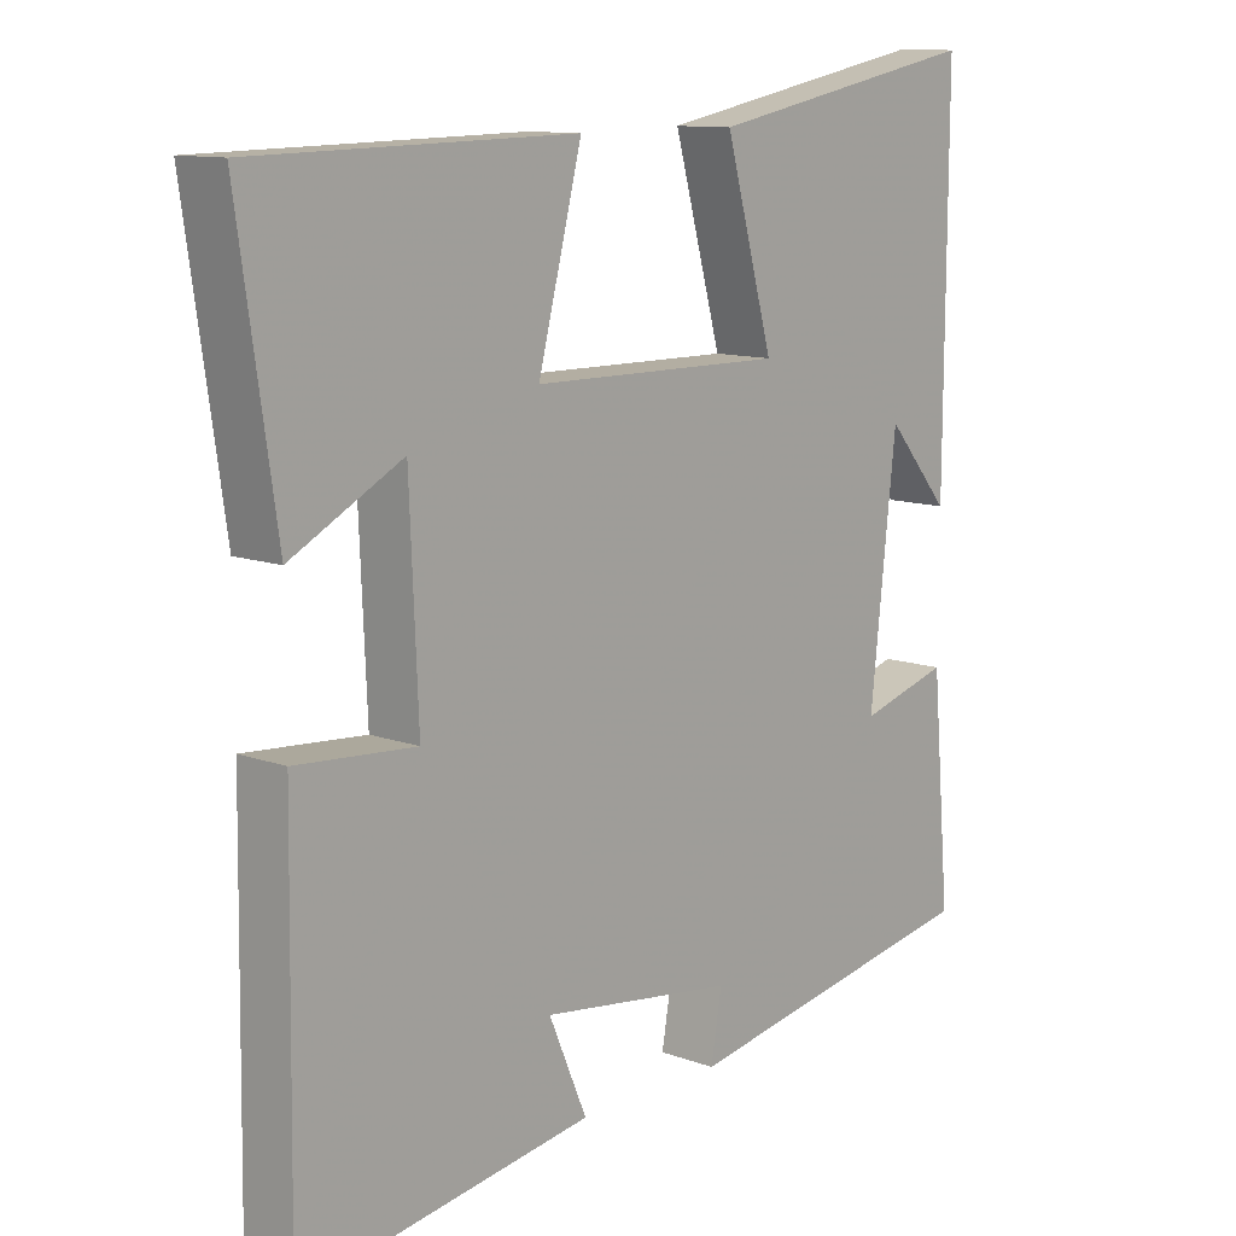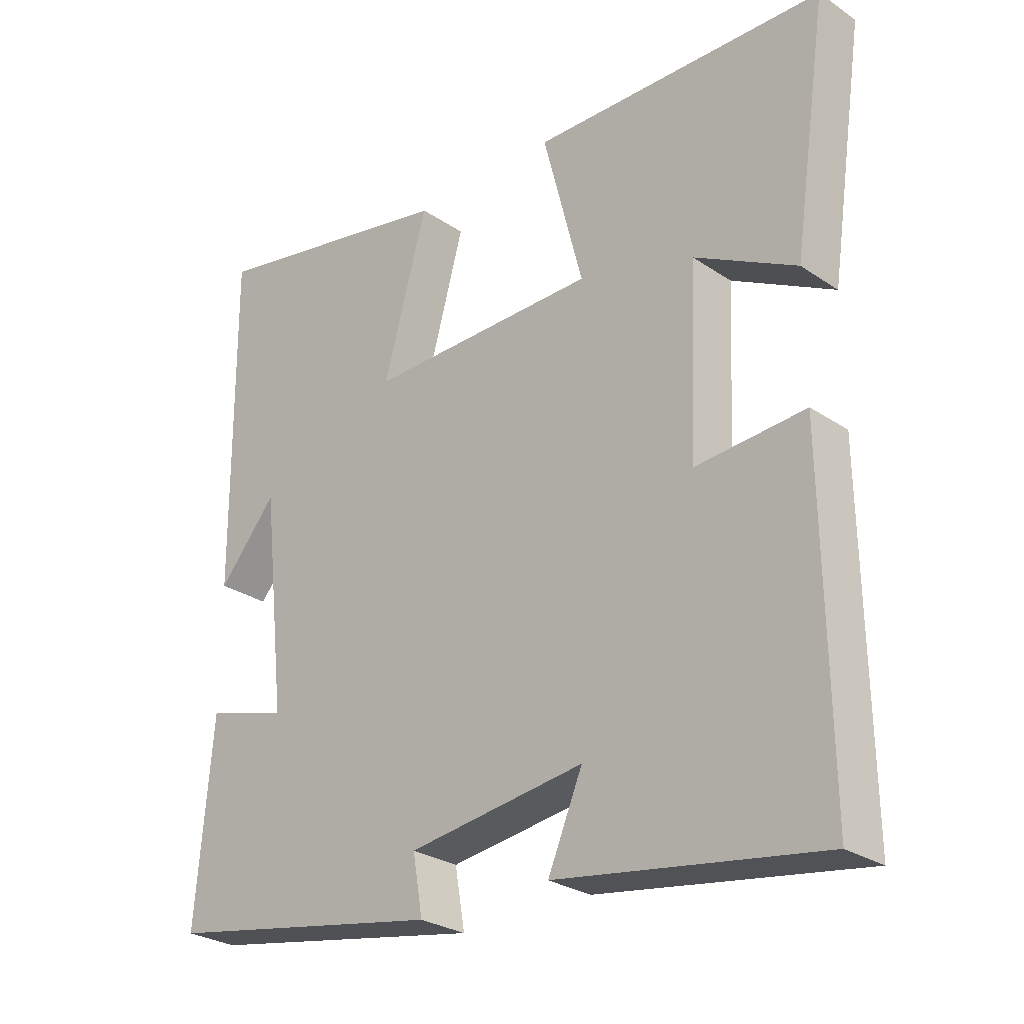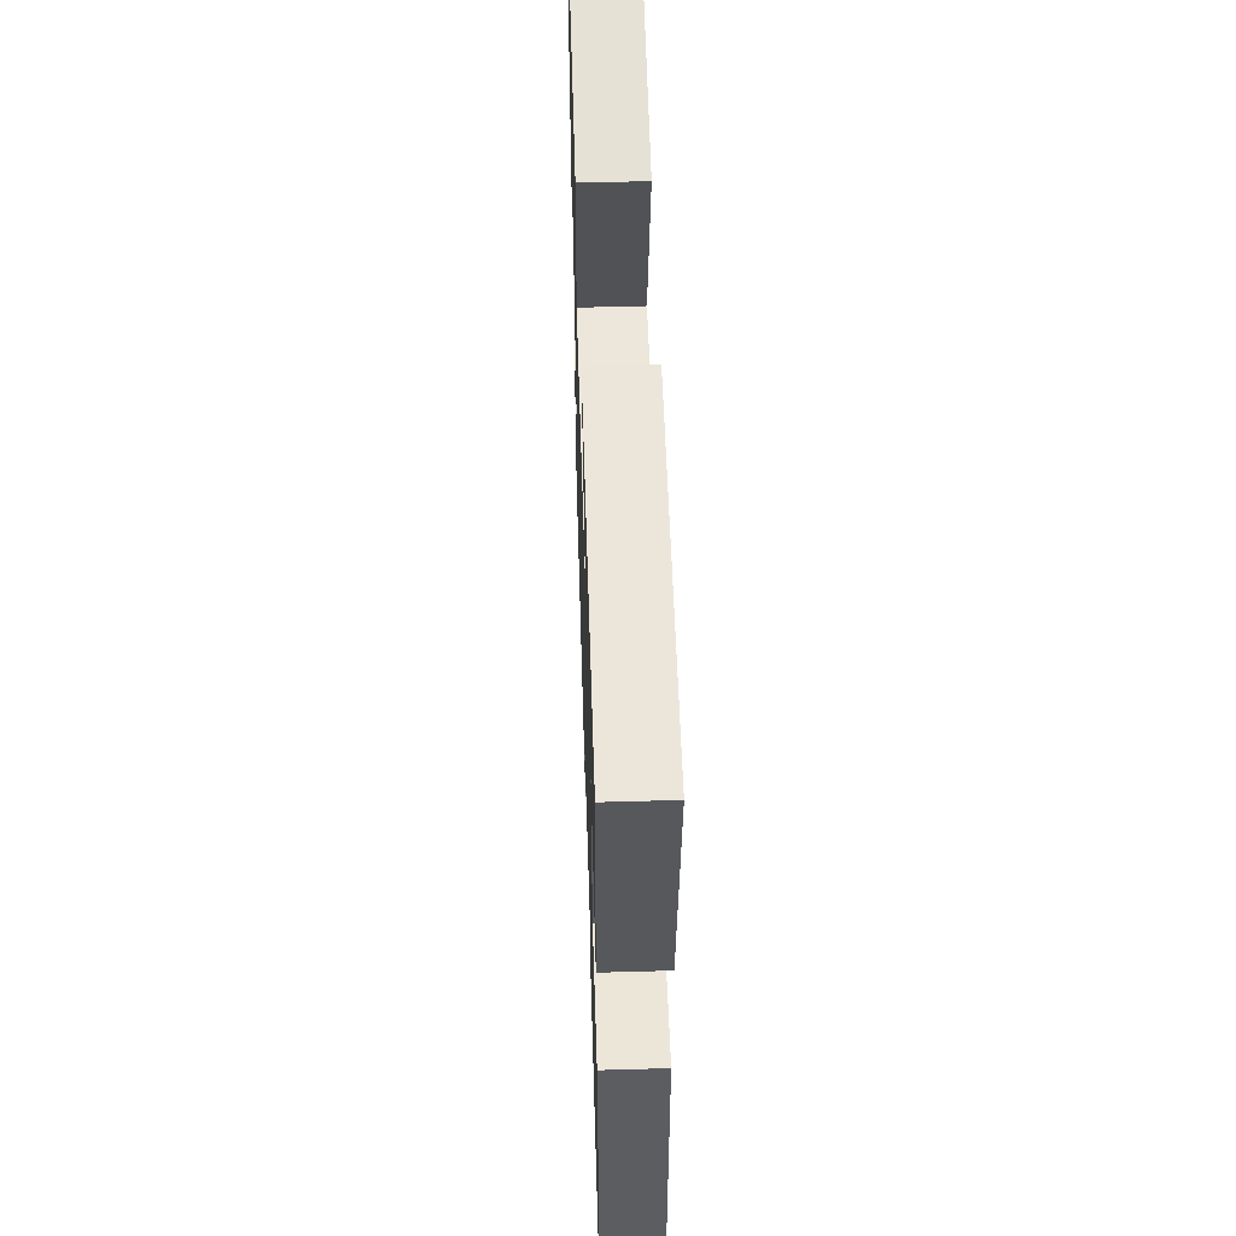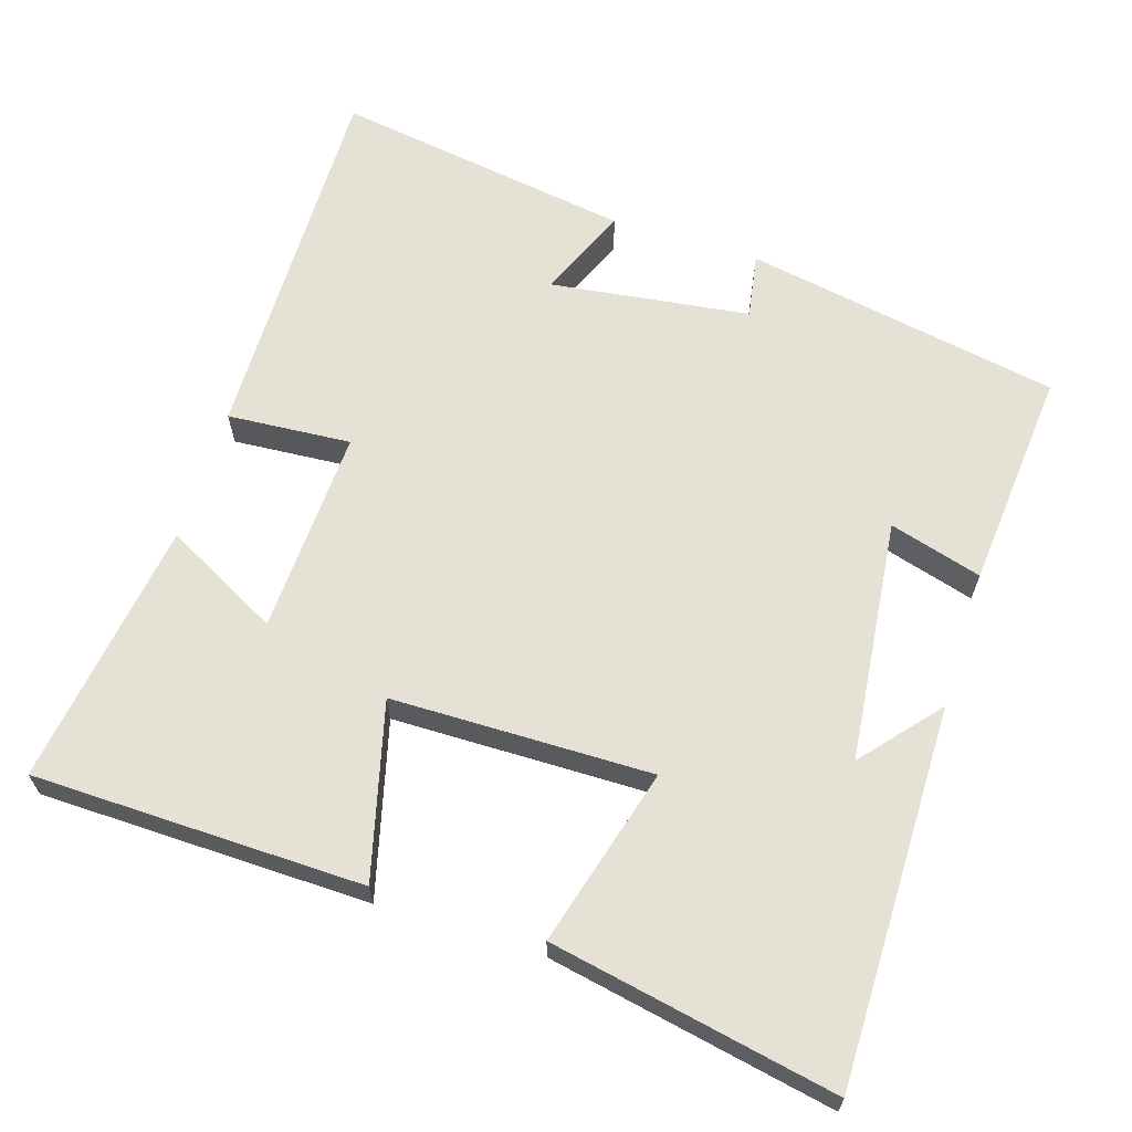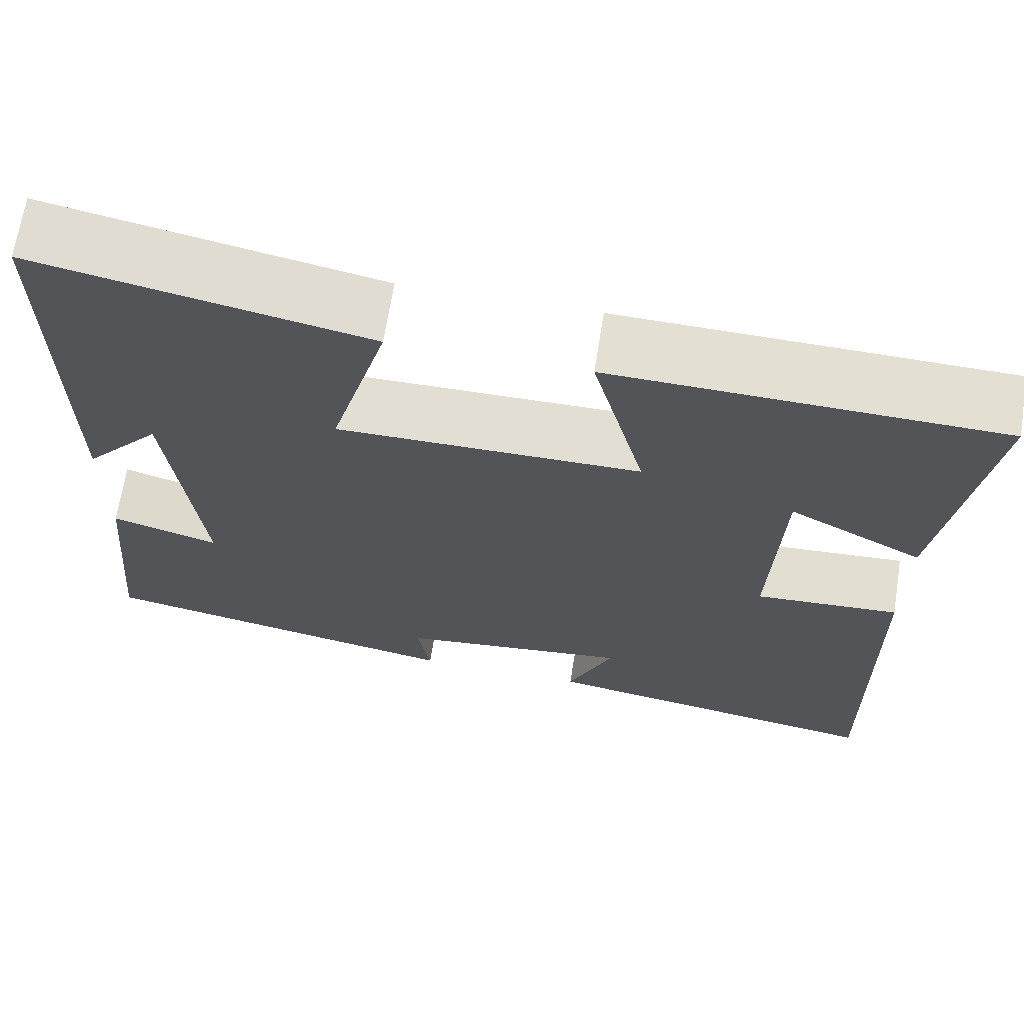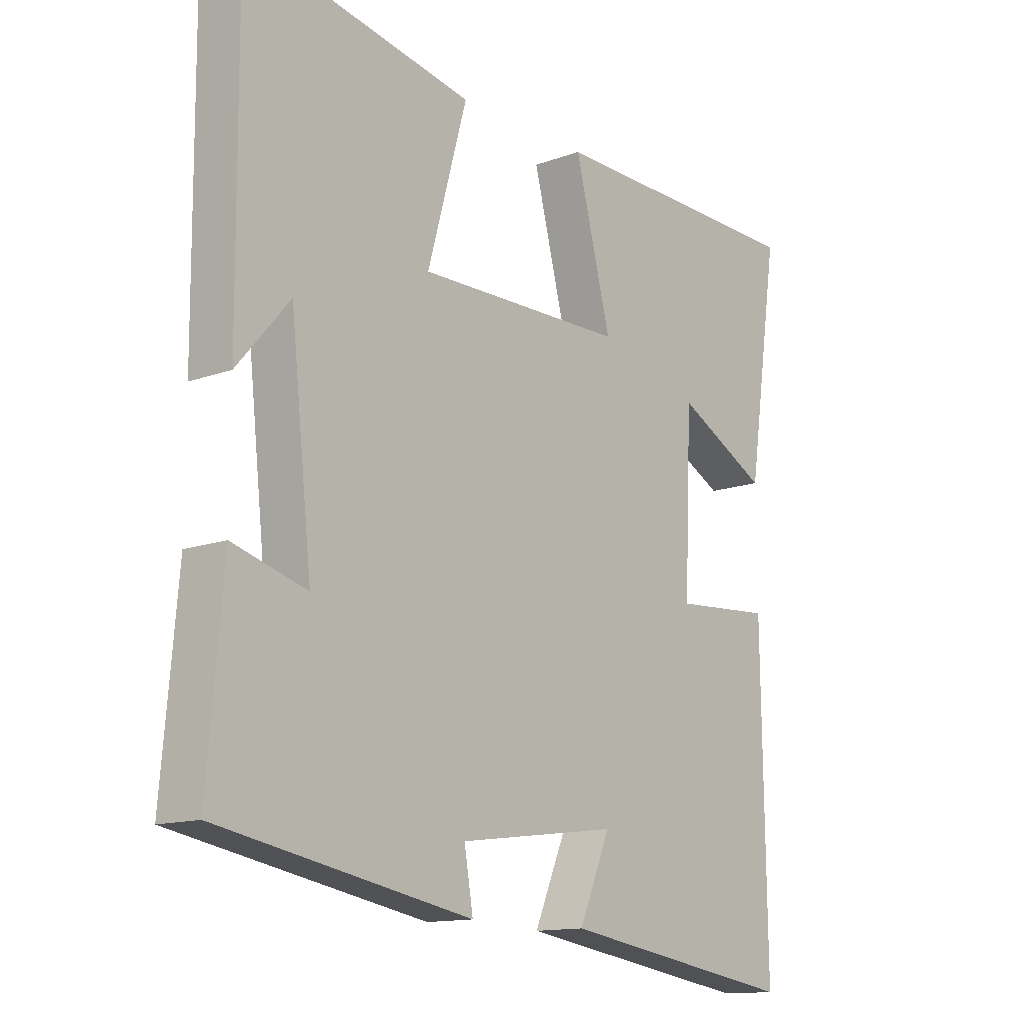
<metadata>
{"format":"obj","ext":"obj","renderer":"f3d","projection":"perspective","resolution":1024,"background":"white","views":[{"elev":11.3,"azim":-48.3,"up":"+Z"},{"elev":-27.4,"azim":-136.0,"up":"+Z"},{"elev":53.4,"azim":-91.8,"up":"+Z"},{"elev":64.5,"azim":17.5,"up":"+Y"},{"elev":67.2,"azim":-171.0,"up":"+Z"},{"elev":-13.4,"azim":129.7,"up":"+Z"}]}
</metadata>
<code>
v 0.526 0.07 -0.422
v 0.099 0.07 -0.5
v 0.114 0.07 -0.412
v -0.156 0.07 -0.376
v -0.103 0.07 -0.5
v -0.507 0.07 -0.563
v -0.5 0.07 -0.053
v -0.333 0.07 -0.065
v -0.345 0.07 0.213
v -0.5 0.07 0.131
v -0.553 0.07 0.491
v -0.106 0.07 0.5
v -0.167 0.07 0.263
v 0.185 0.07 0.259
v 0.118 0.07 0.5
v 0.503 0.07 0.575
v 0.5 0.07 0.064
v 0.411 0.07 0.168
v 0.375 0.07 -0.16
v 0.5 0.07 -0.124
v 0.526 0 -0.422
v 0.099 0 -0.5
v 0.114 0 -0.412
v -0.156 0 -0.376
v -0.103 0 -0.5
v -0.507 0 -0.563
v -0.5 0 -0.053
v -0.333 0 -0.065
v -0.345 0 0.213
v -0.5 0 0.131
v -0.553 0 0.491
v -0.106 0 0.5
v -0.167 0 0.263
v 0.185 0 0.259
v 0.118 0 0.5
v 0.503 0 0.575
v 0.5 0 0.064
v 0.411 0 0.168
v 0.375 0 -0.16
v 0.5 0 -0.124
f 1 2 3
f 20 1 3
f 19 20 3
f 18 19 3 4
f 16 17 18
f 14 15 16 18
f 13 14 18 4
f 11 12 13
f 9 10 11
f 9 11 13
f 8 9 13 4
f 6 7 8
f 5 6 8
f 4 5 8
f 23 22 21
f 23 21 40
f 23 40 39
f 24 23 39 38
f 38 37 36
f 38 36 35 34
f 24 38 34 33
f 33 32 31
f 31 30 29
f 33 31 29
f 24 33 29 28
f 28 27 26
f 28 26 25
f 28 25 24
f 1 21 22 2
f 2 22 23 3
f 3 23 24 4
f 4 24 25 5
f 5 25 26 6
f 6 26 27 7
f 7 27 28 8
f 8 28 29 9
f 9 29 30 10
f 10 30 31 11
f 11 31 32 12
f 12 32 33 13
f 13 33 34 14
f 14 34 35 15
f 15 35 36 16
f 16 36 37 17
f 17 37 38 18
f 18 38 39 19
f 19 39 40 20
f 20 40 21 1

</code>
